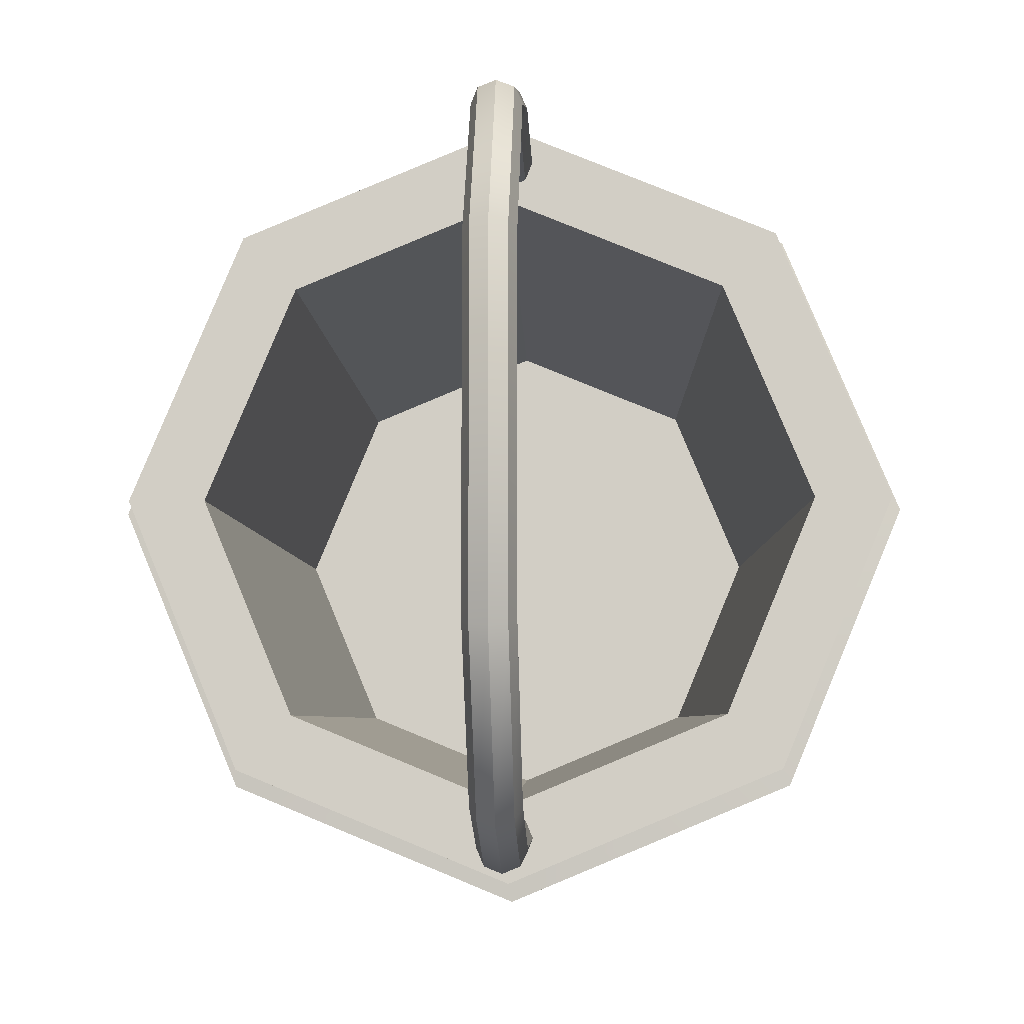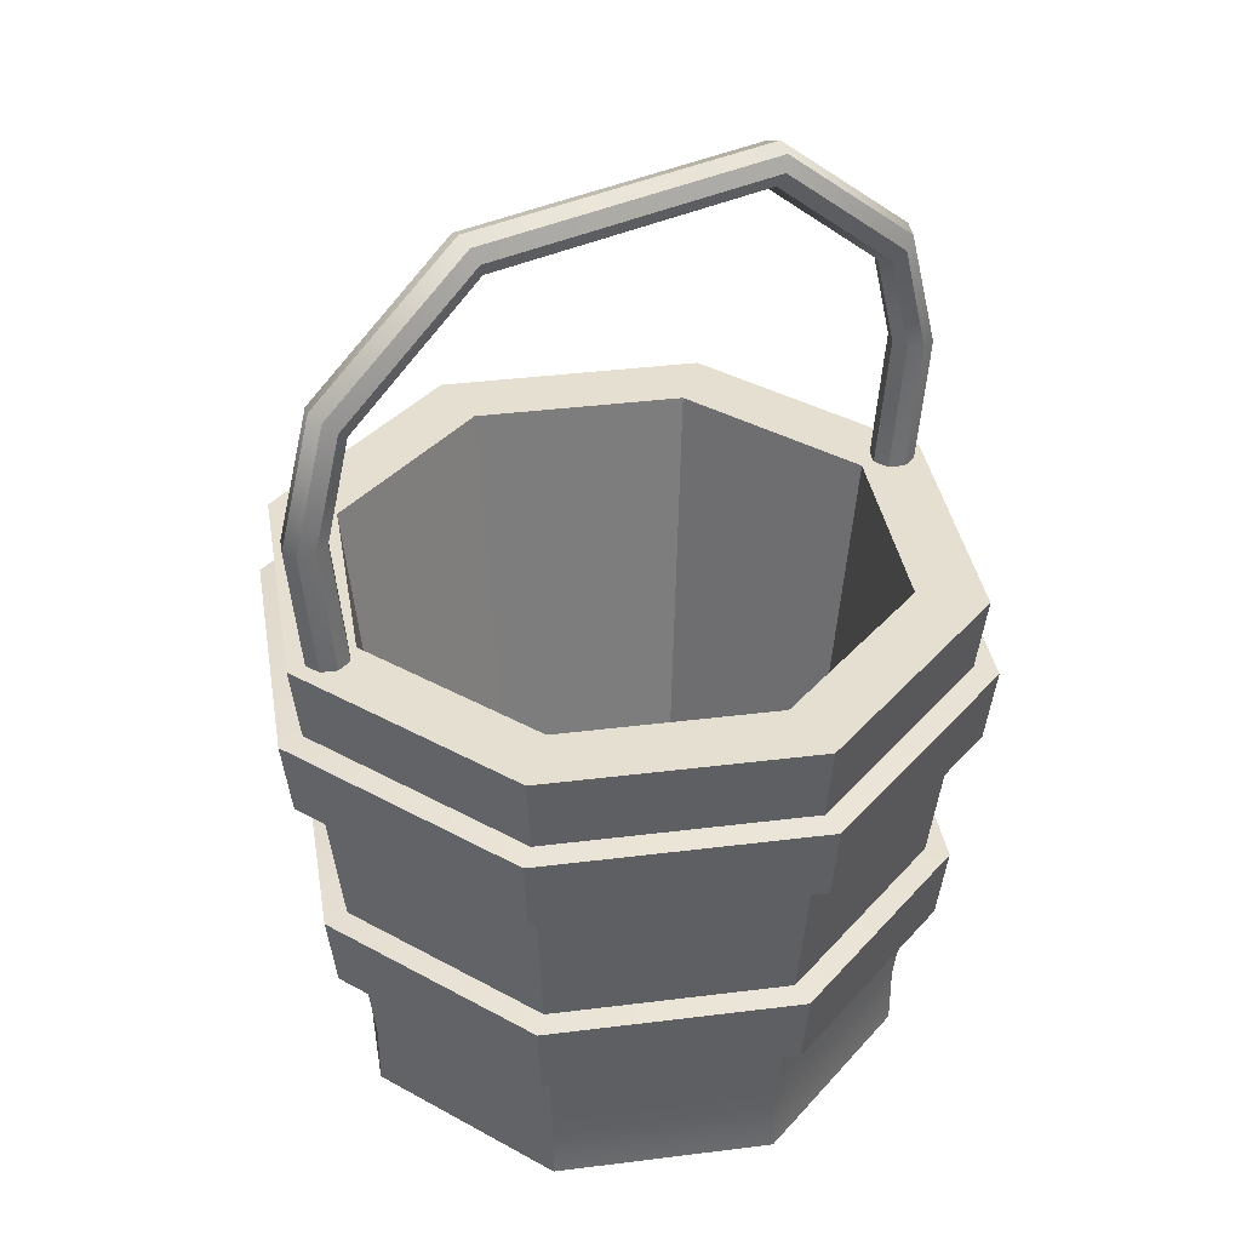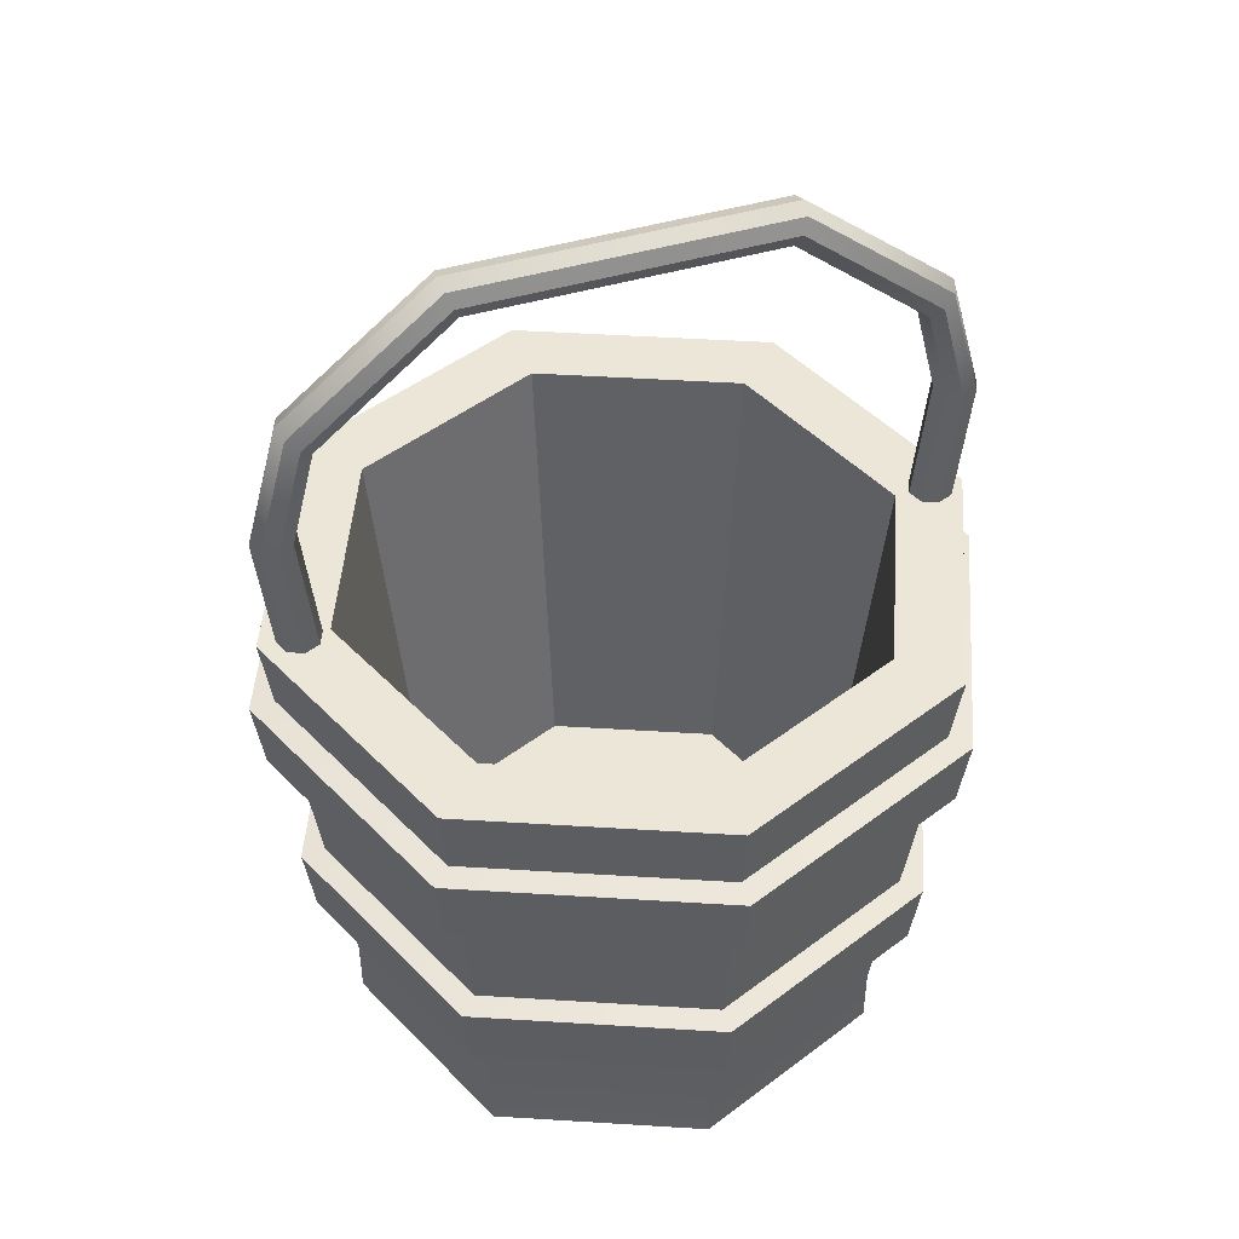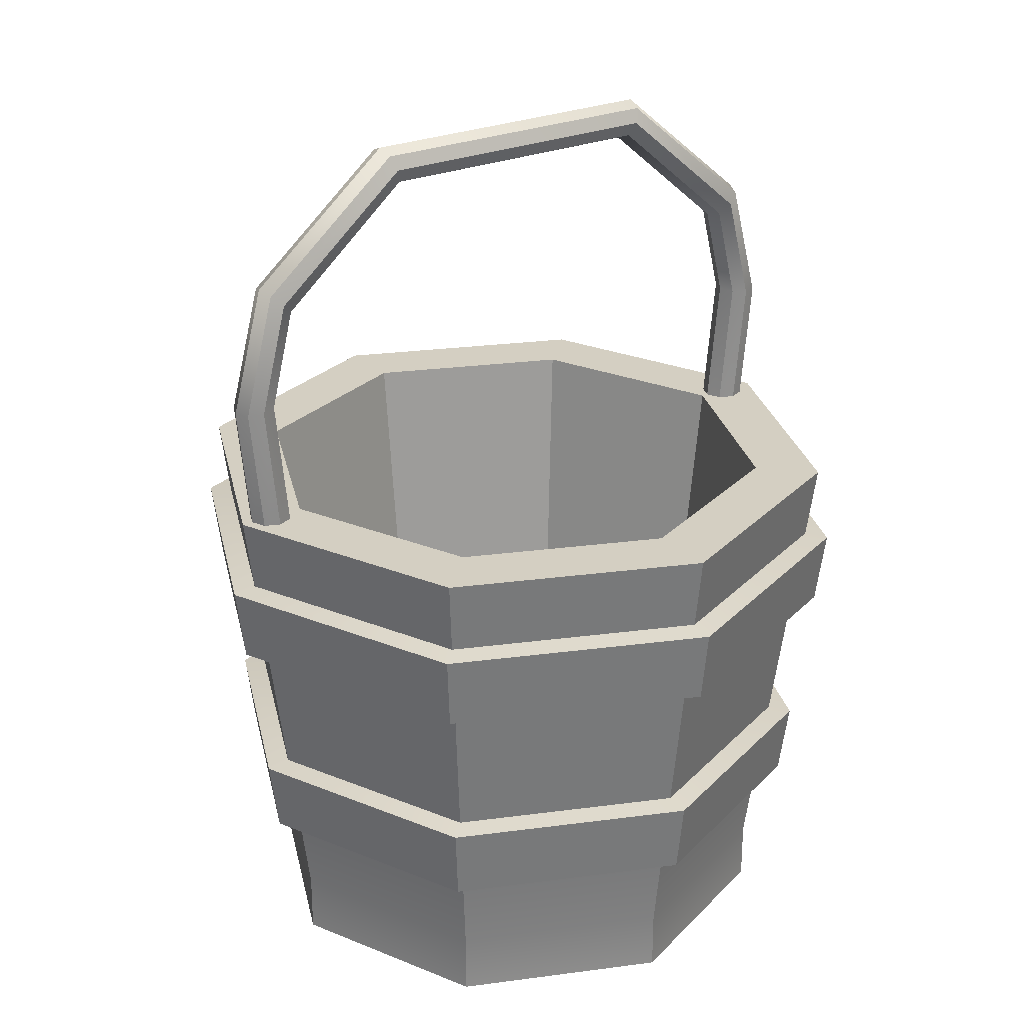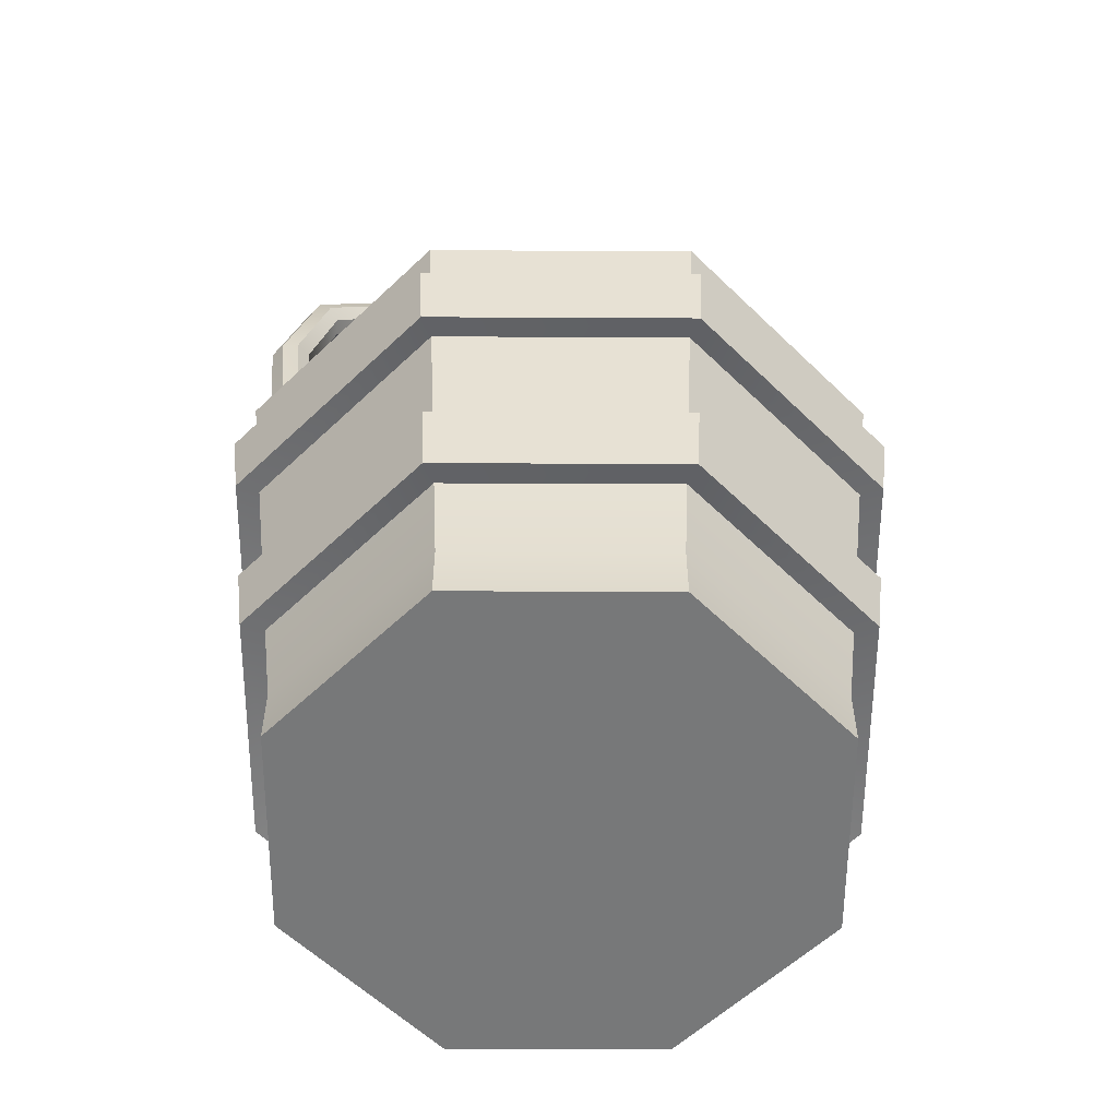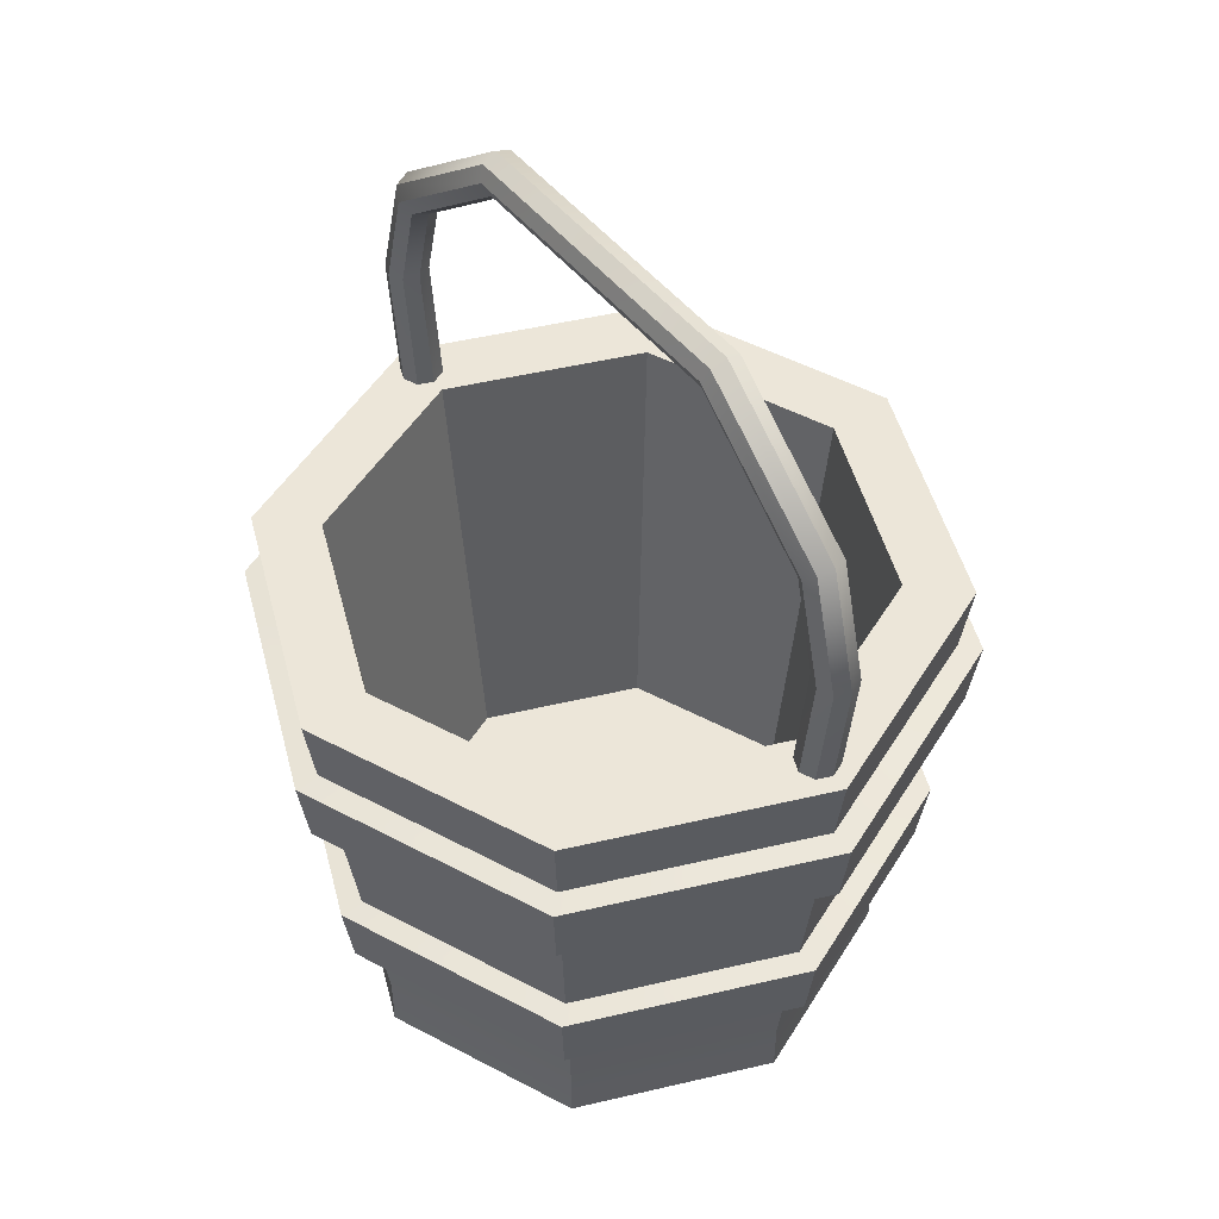
<metadata>
{"format":"obj","ext":"obj","renderer":"f3d","projection":"perspective","resolution":1024,"background":"white","views":[{"elev":-8.7,"azim":-177.7,"up":"+Z"},{"elev":36.8,"azim":-121.8,"up":"+Y"},{"elev":46.5,"azim":-108.4,"up":"+Y"},{"elev":25.7,"azim":55.5,"up":"+Y"},{"elev":-57.4,"azim":-112.8,"up":"+Y"},{"elev":49.4,"azim":142.9,"up":"+Y"}]}
</metadata>
<code>
g default
v 23.42 -1.31 -23.42
v 2e-06 -1.31 -33.12
v -23.42 -1.31 -23.42
v -33.12 -1.31 0
v -23.42 -1.31 23.42
v 2e-06 -1.31 33.12
v 23.42 -1.31 23.42
v 33.12 -1.31 0
v 23.42 5.993 -23.42
v 2e-06 5.993 -33.12
v -23.42 5.993 -23.42
v -33.12 5.993 0
v -23.42 5.993 23.42
v 2e-06 5.993 33.12
v 23.42 5.993 23.42
v 33.12 5.993 0
v 2e-06 -1.31 0
v 2e-06 5.993 0
v 2e-06 5.993 26.5
v 18.74 5.993 18.74
v 26.5 5.993 0
v 18.74 5.993 -18.74
v 2e-06 5.993 -26.5
v -18.74 5.993 -18.74
v -26.5 5.993 0
v -18.74 5.993 18.74
v 1e-06 61.74 40.42
v 28.58 61.74 28.58
v 22.86 61.74 22.86
v 1e-06 61.74 32.34
v 40.42 61.74 2e-06
v 32.34 61.74 2e-06
v 28.58 61.74 -28.58
v 22.86 61.74 -22.86
v 1e-06 61.74 -40.42
v 1e-06 61.74 -32.34
v -28.58 61.74 -28.58
v -22.86 61.74 -22.86
v -40.42 61.74 -0
v -32.34 61.74 -0
v -28.58 61.74 28.58
v -22.86 61.74 22.86
v 2e-06 17.14 34.58
v 24.45 17.14 24.45
v 34.58 17.14 0
v 24.45 17.14 -24.45
v 2e-06 17.14 -34.58
v -24.45 17.14 -24.45
v -34.58 17.14 -0
v -24.45 17.14 24.45
v 2e-06 26.06 35.75
v -25.28 26.06 25.28
v -35.75 26.06 -0
v -25.28 26.06 -25.28
v 2e-06 26.06 -35.75
v 25.28 26.06 -25.28
v 35.75 26.06 1e-06
v 25.28 26.06 25.28
v 1e-06 43.9 38.08
v -26.93 43.9 26.93
v -38.08 43.9 -0
v -26.93 43.9 -26.93
v 1e-06 43.9 -38.08
v 26.93 43.9 -26.93
v 38.08 43.9 2e-06
v 26.93 43.9 26.93
v 1e-06 52.82 39.25
v -27.75 52.82 27.75
v -39.25 52.82 -0
v -27.75 52.82 -27.75
v 1e-06 52.82 -39.25
v 27.75 52.82 -27.75
v 39.25 52.82 2e-06
v 27.75 52.82 27.75
v 2e-06 16.77 37.45
v 26.48 16.77 26.48
v 27.3 25.69 27.3
v 2e-06 25.69 38.61
v 37.45 16.77 0
v 38.61 25.69 1e-06
v 26.48 16.77 -26.48
v 27.3 25.69 -27.3
v 2e-06 16.77 -37.45
v 2e-06 25.69 -38.61
v -26.48 16.77 -26.48
v -27.3 25.69 -27.3
v -37.45 16.77 0
v -38.61 25.69 -0
v -26.48 16.77 26.48
v -27.3 25.69 27.3
v 1e-06 43.53 40.95
v -28.96 43.53 28.96
v 1e-06 52.45 42.12
v -29.78 52.45 29.78
v -40.95 43.53 -0
v -42.12 52.45 -0
v -28.96 43.53 -28.96
v -29.78 52.45 -29.78
v 1e-06 43.53 -40.95
v 1e-06 52.45 -42.12
v 28.96 43.53 -28.96
v 29.78 52.45 -29.78
v 40.95 43.53 1e-06
v 42.12 52.45 2e-06
v 28.96 43.53 28.96
v 29.78 52.45 29.78
v 1.799 52.74 -36.65
v 2e-06 52.66 -37.39
v -1.799 52.74 -36.65
v -2.544 52.92 -34.86
v -1.799 53.09 -33.07
v 2e-06 53.17 -32.33
v 1.799 53.09 -33.07
v 2.544 52.92 -34.86
v 1.799 52.74 37.45
v 2e-06 52.66 38.2
v -1.799 52.74 37.45
v -2.544 52.92 35.66
v -1.799 53.09 33.87
v 2e-06 53.17 33.13
v 1.799 53.09 33.87
v 2.544 52.92 35.66
v 2e-06 52.92 -34.86
v 2e-06 52.92 35.66
v 1.799 76.74 -39.03
v 2e-06 76.66 -39.77
v -1.799 76.74 -39.03
v -2.544 76.91 -37.24
v -1.799 77.09 -35.45
v 2e-06 77.16 -34.71
v 1.799 77.09 -35.45
v 2.544 76.91 -37.24
v 1.799 91.25 -35.19
v 2e-06 91.75 -35.74
v -1.799 91.25 -35.19
v -2.544 90.05 -33.86
v -1.799 88.84 -32.52
v 2e-06 88.34 -31.97
v 1.799 88.84 -32.52
v 2.544 90.05 -33.86
v 1.799 105.6 -18.18
v 2e-06 106.3 -18.45
v -1.799 105.6 -18.18
v -2.544 103.9 -17.52
v -1.799 102.2 -16.87
v 2e-06 101.5 -16.6
v 1.799 102.2 -16.87
v 2.544 103.9 -17.52
v 1.799 105.6 18.98
v 2e-06 106.3 19.25
v -1.799 105.6 18.98
v -2.544 103.9 18.33
v -1.799 102.2 17.67
v 2e-06 101.5 17.4
v 1.799 102.2 17.67
v 2.544 103.9 18.33
v 1.799 91.25 35.99
v 2e-06 91.75 36.55
v -1.799 91.25 35.99
v -2.544 90.05 34.66
v -1.799 88.84 33.33
v 2e-06 88.34 32.77
v 1.799 88.84 33.33
v 2.544 90.05 34.66
v 1.799 76.74 39.83
v 2e-06 76.66 40.57
v -1.799 76.74 39.83
v -2.544 76.91 38.04
v -1.799 77.09 36.25
v 2e-06 77.16 35.51
v 1.799 77.09 36.25
v 2.544 76.91 38.04
g Bucket
f 1 2 10 9
f 2 3 11 10
f 3 4 12 11
f 4 5 13 12
f 5 6 14 13
f 6 7 15 14
f 7 8 16 15
f 8 1 9 16
f 2 1 17
f 3 2 17
f 4 3 17
f 5 4 17
f 6 5 17
f 7 6 17
f 8 7 17
f 1 8 17
f 22 23 18
f 23 24 18
f 24 25 18
f 25 26 18
f 26 19 18
f 19 20 18
f 20 21 18
f 21 22 18
f 27 28 29 30
f 28 31 32 29
f 31 33 34 32
f 33 35 36 34
f 35 37 38 36
f 37 39 40 38
f 39 41 42 40
f 41 27 30 42
f 75 76 77 78
f 20 19 30 29
f 76 79 80 77
f 21 20 29 32
f 79 81 82 80
f 22 21 32 34
f 81 83 84 82
f 23 22 34 36
f 83 85 86 84
f 24 23 36 38
f 85 87 88 86
f 25 24 38 40
f 87 89 90 88
f 26 25 40 42
f 89 75 78 90
f 19 26 42 30
f 14 15 44 43
f 15 16 45 44
f 16 9 46 45
f 9 10 47 46
f 10 11 48 47
f 11 12 49 48
f 12 13 50 49
f 13 14 43 50
f 52 51 59 60
f 53 52 60 61
f 54 53 61 62
f 55 54 62 63
f 56 55 63 64
f 57 56 64 65
f 58 57 65 66
f 51 58 66 59
f 92 91 93 94
f 95 92 94 96
f 97 95 96 98
f 99 97 98 100
f 101 99 100 102
f 103 101 102 104
f 105 103 104 106
f 91 105 106 93
f 68 67 27 41
f 69 68 41 39
f 70 69 39 37
f 71 70 37 35
f 72 71 35 33
f 73 72 33 31
f 74 73 31 28
f 67 74 28 27
f 43 44 76 75
f 58 51 78 77
f 44 45 79 76
f 57 58 77 80
f 45 46 81 79
f 56 57 80 82
f 46 47 83 81
f 55 56 82 84
f 47 48 85 83
f 54 55 84 86
f 48 49 87 85
f 53 54 86 88
f 49 50 89 87
f 52 53 88 90
f 50 43 75 89
f 51 52 90 78
f 60 59 91 92
f 67 68 94 93
f 61 60 92 95
f 68 69 96 94
f 62 61 95 97
f 69 70 98 96
f 63 62 97 99
f 70 71 100 98
f 64 63 99 101
f 71 72 102 100
f 65 64 101 103
f 72 73 104 102
f 66 65 103 105
f 73 74 106 104
f 59 66 105 91
f 74 67 93 106
f 165 166 116 115
f 166 167 117 116
f 167 168 118 117
f 168 169 119 118
f 169 170 120 119
f 170 171 121 120
f 171 172 122 121
f 172 165 115 122
f 108 107 123
f 109 108 123
f 110 109 123
f 111 110 123
f 112 111 123
f 113 112 123
f 114 113 123
f 107 114 123
f 115 116 124
f 116 117 124
f 117 118 124
f 118 119 124
f 119 120 124
f 120 121 124
f 121 122 124
f 122 115 124
f 107 108 126 125
f 108 109 127 126
f 109 110 128 127
f 110 111 129 128
f 111 112 130 129
f 112 113 131 130
f 113 114 132 131
f 114 107 125 132
f 125 126 134 133
f 126 127 135 134
f 127 128 136 135
f 128 129 137 136
f 129 130 138 137
f 130 131 139 138
f 131 132 140 139
f 132 125 133 140
f 133 134 142 141
f 134 135 143 142
f 135 136 144 143
f 136 137 145 144
f 137 138 146 145
f 138 139 147 146
f 139 140 148 147
f 140 133 141 148
f 141 142 150 149
f 142 143 151 150
f 143 144 152 151
f 144 145 153 152
f 145 146 154 153
f 146 147 155 154
f 147 148 156 155
f 148 141 149 156
f 149 150 158 157
f 150 151 159 158
f 151 152 160 159
f 152 153 161 160
f 153 154 162 161
f 154 155 163 162
f 155 156 164 163
f 156 149 157 164
f 157 158 166 165
f 158 159 167 166
f 159 160 168 167
f 160 161 169 168
f 161 162 170 169
f 162 163 171 170
f 163 164 172 171
f 164 157 165 172

</code>
